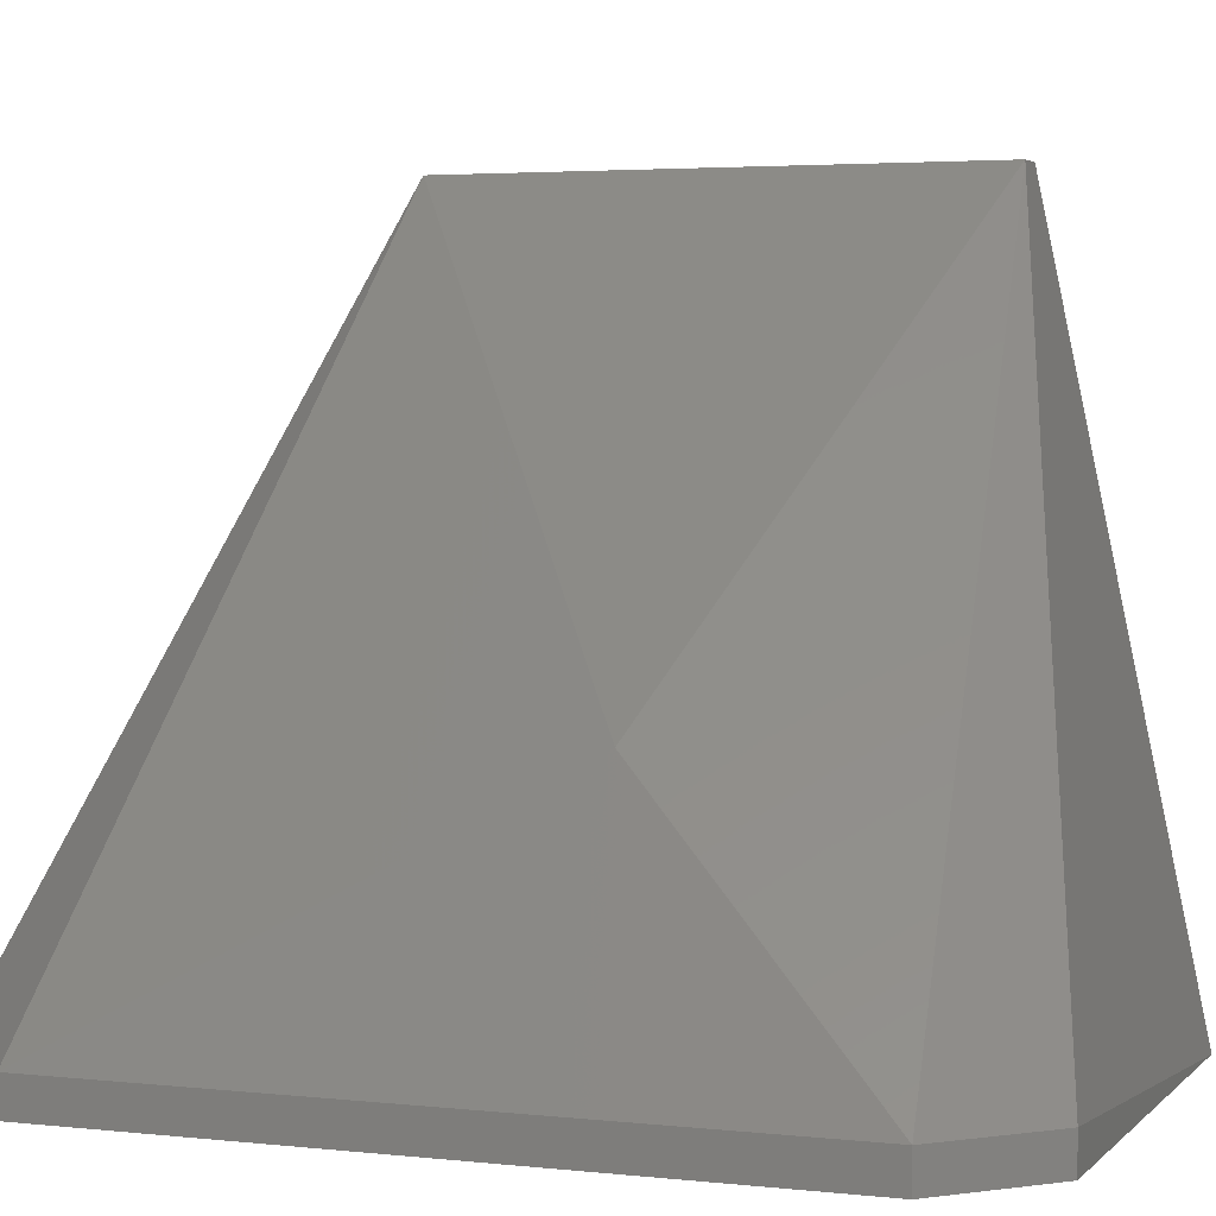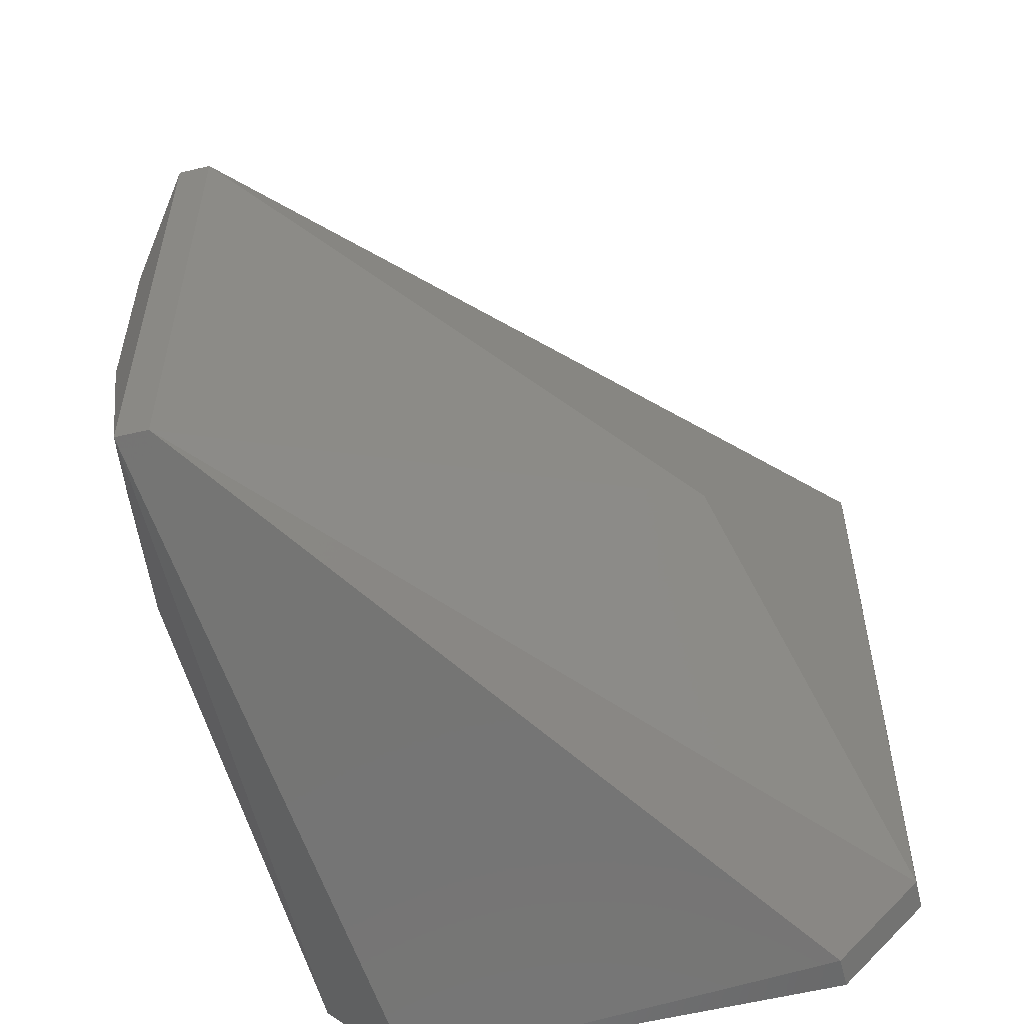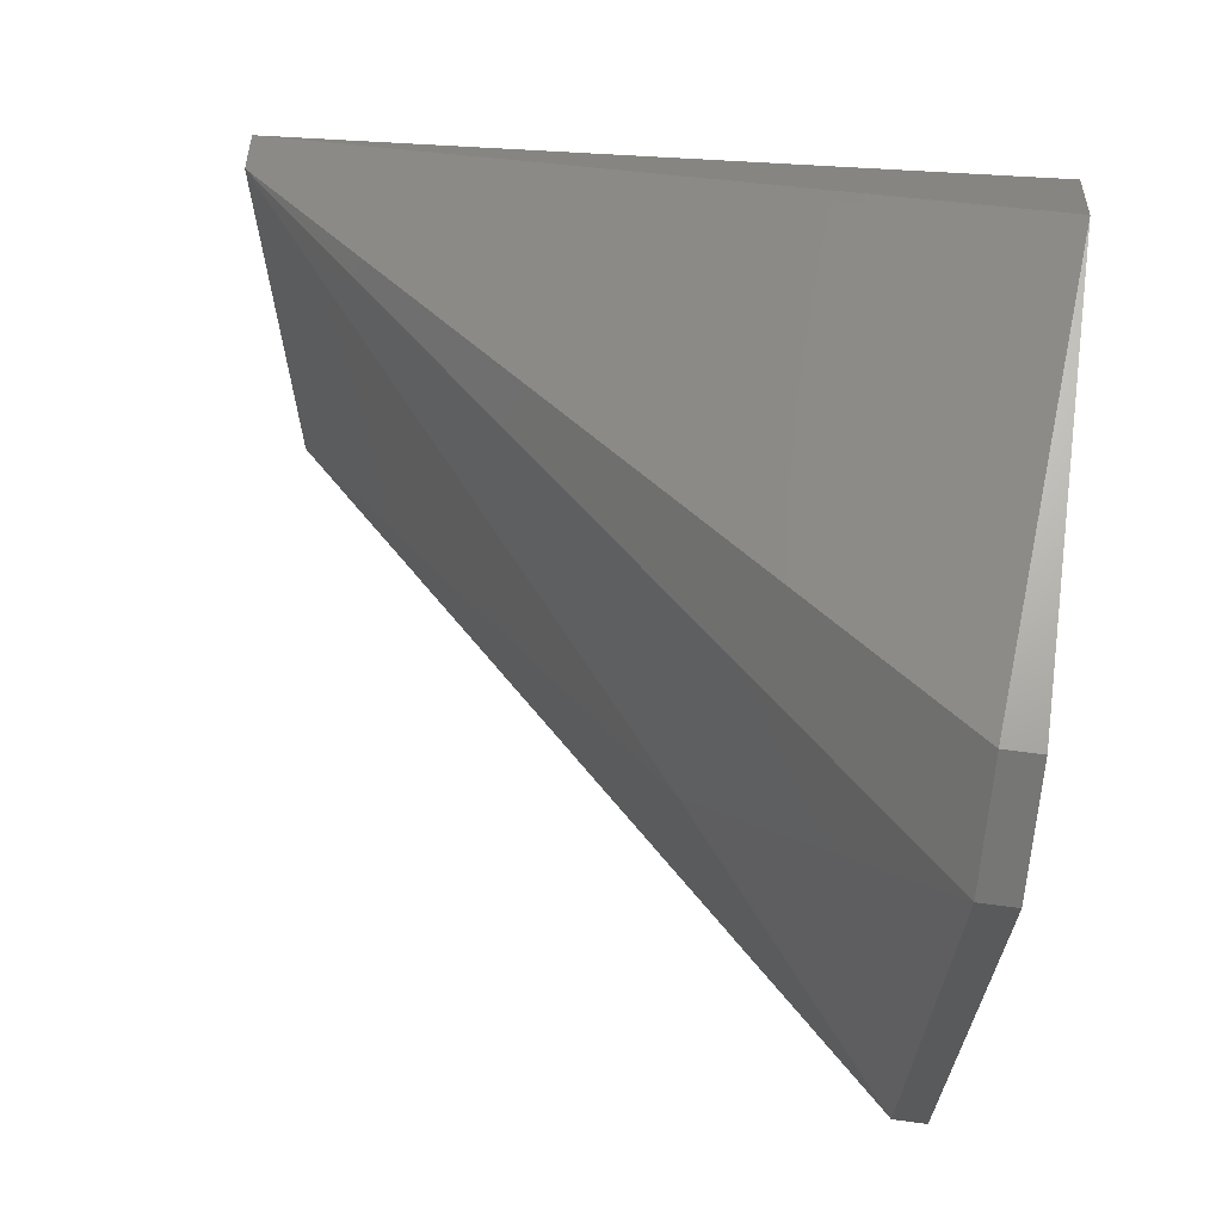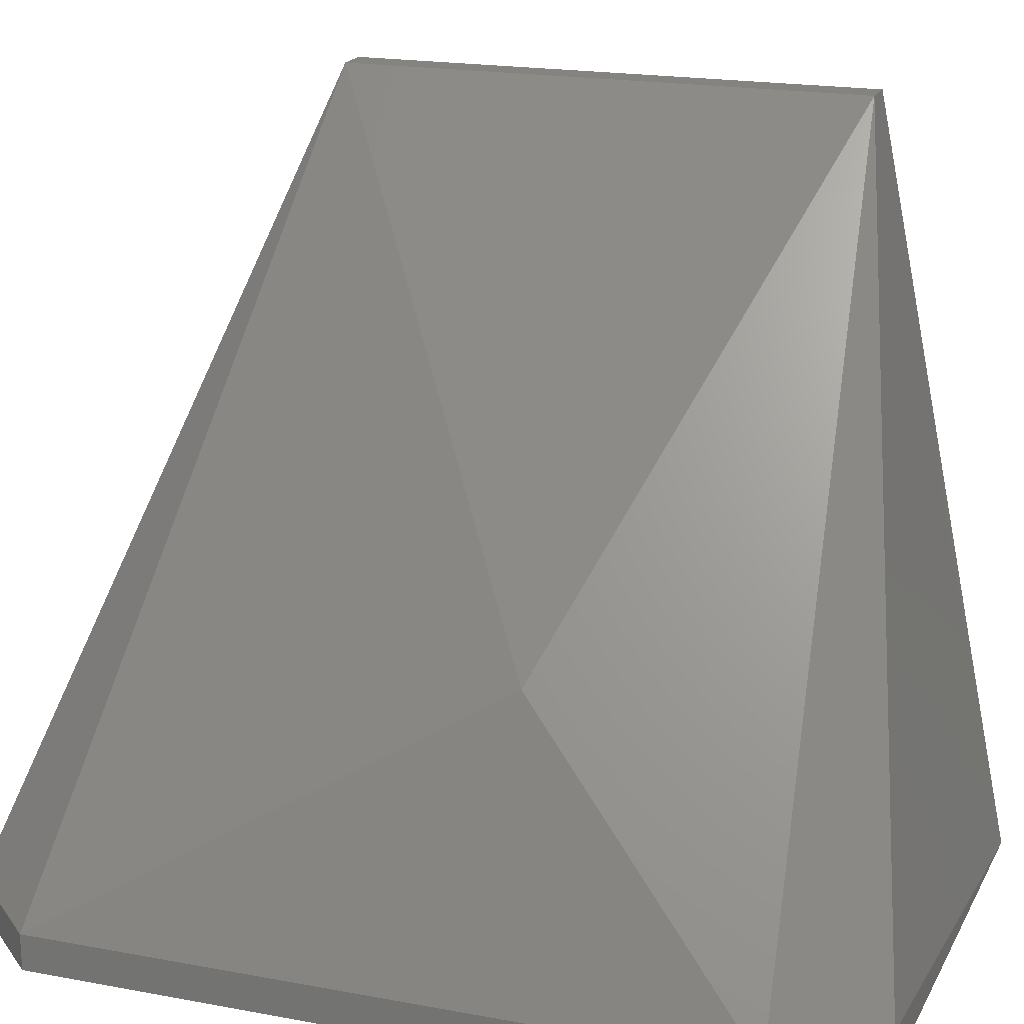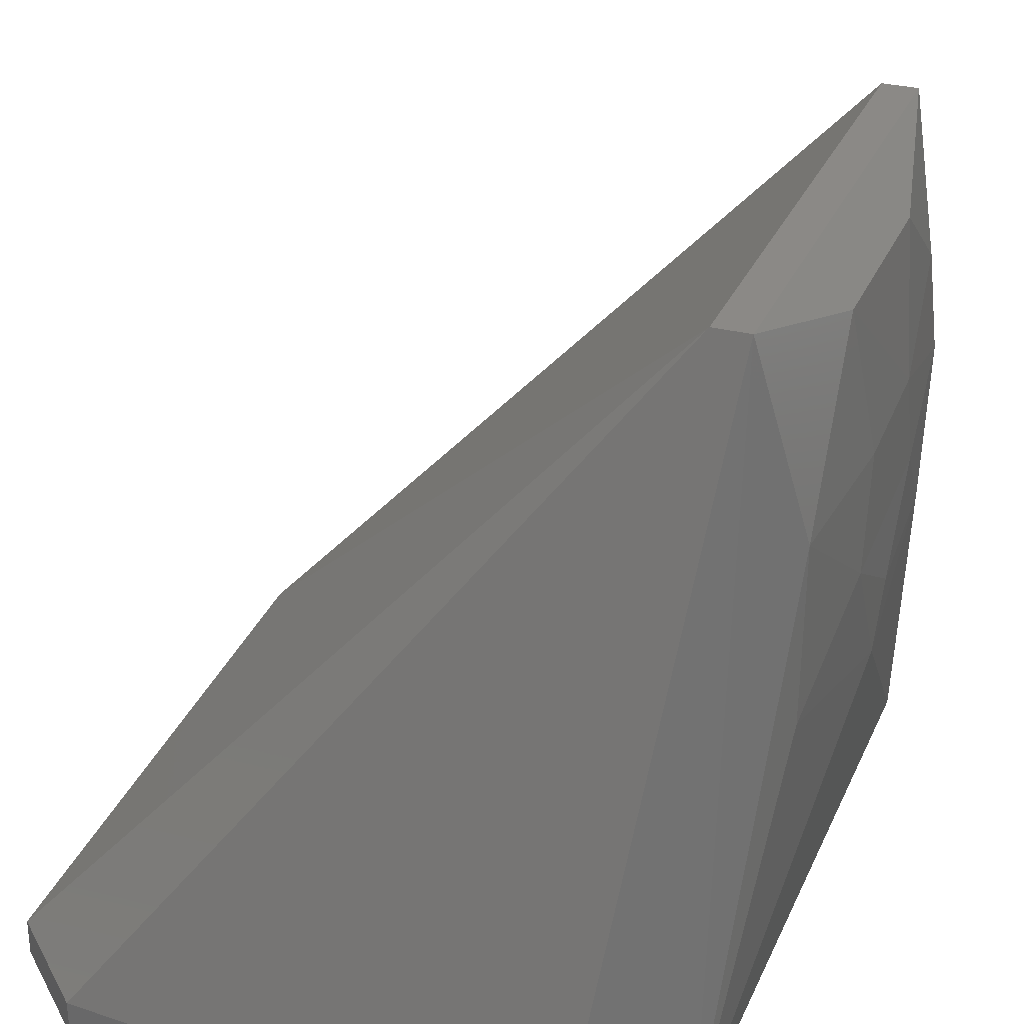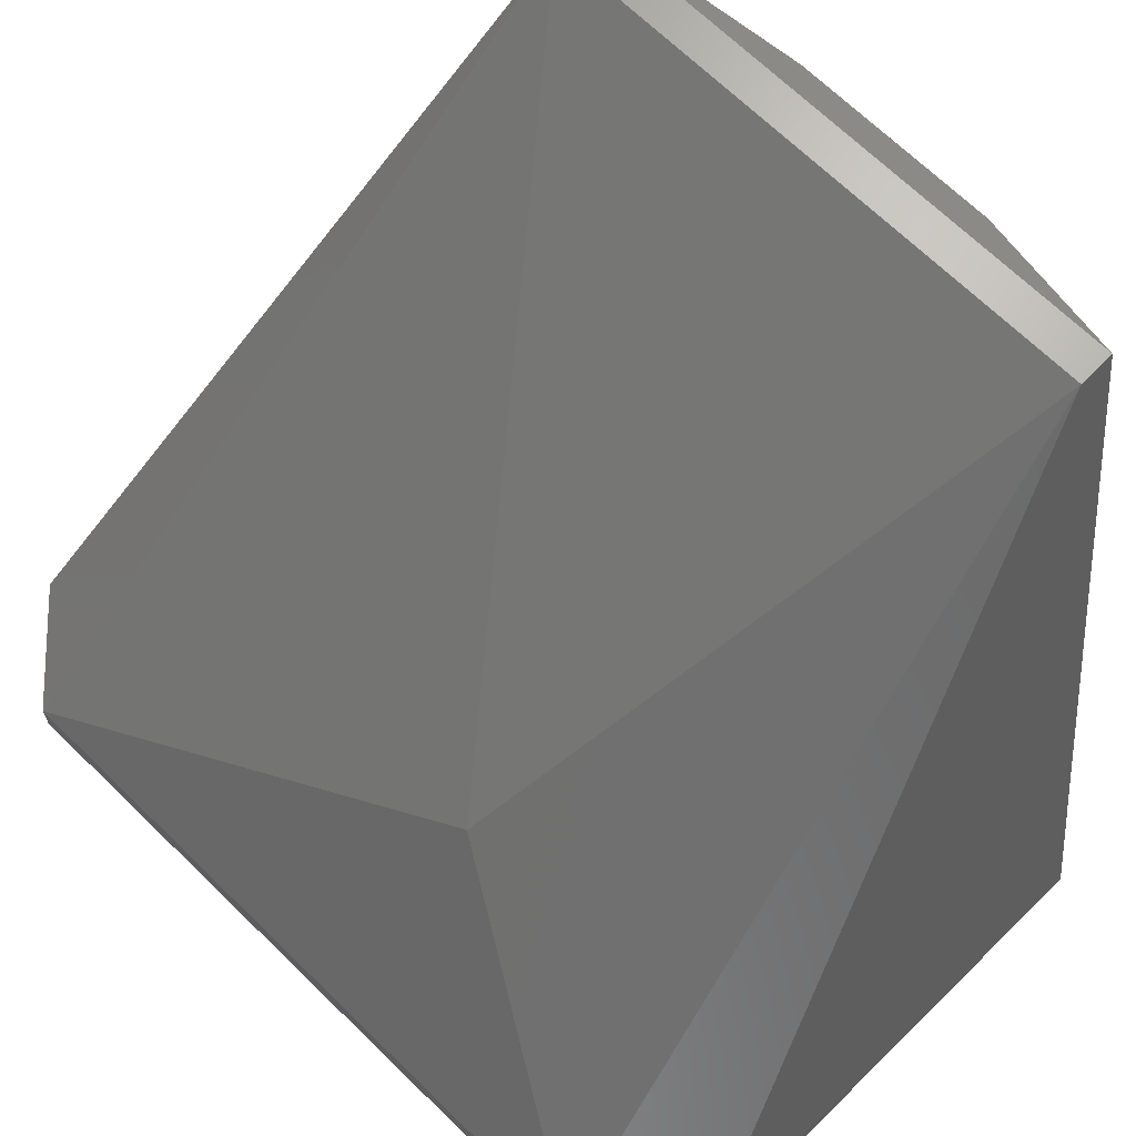
<metadata>
{"format":"stl","ext":"stl","renderer":"f3d","projection":"perspective","resolution":1024,"background":"white","views":[{"elev":3.5,"azim":110.3,"up":"+Z"},{"elev":-54.6,"azim":14.1,"up":"+Y"},{"elev":66.1,"azim":97.7,"up":"+Y"},{"elev":19.1,"azim":109.5,"up":"+Z"},{"elev":30.0,"azim":-159.5,"up":"+Z"},{"elev":67.8,"azim":134.4,"up":"+Z"}]}
</metadata>
<code>
# stl→obj: 30 verts, 56 faces
v -0.07 0.03285 0.06259
v -0.07042 0.06194 0.01779
v -0.07413 0.0186 0.01956
v 0.121 -0.095 -0.126
v 0.096 0.12 -0.126
v 0.121 0.095 -0.126
v 0.121 0.095 -0.116
v 0.121 -0.095 -0.116
v -0.059 0.09611 -0.126
v -0.06988 0.06183 -0.03044
v 0.07989 0.02242 -0.05018
v -0.049 -0.07476 0.074
v -0.0327 0.1224 -0.126
v -0.07 -0.0209 0.06259
v -0.07417 -0.01472 0.02297
v -0.07 -0.05114 0.03986
v -0.07061 -0.06245 0.008785
v -0.05866 -0.07476 0.074
v 0.096 -0.12 -0.116
v -0.07401 -0.02479 -0.004026
v -0.07 -0.05715 -0.03299
v -0.049 0.07476 0.074
v 0.096 0.12 -0.116
v -0.05866 0.07481 0.074
v 0.096 -0.12 -0.126
v -0.07318 -1.514e-05 -0.04679
v -0.059 -0.09611 -0.126
v -0.07403 0.02365 -0.01034
v -0.07435 -0.004699 -0.028
v -0.03273 -0.1224 -0.126
f 1 2 3
f 4 5 6
f 4 7 8
f 2 9 10
f 11 12 8
f 13 4 9
f 14 15 16
f 17 16 15
f 5 7 6
f 7 4 6
f 14 16 18
f 19 4 8
f 17 20 21
f 22 7 23
f 1 24 2
f 13 22 23
f 25 4 19
f 17 15 20
f 13 23 5
f 26 9 27
f 26 28 10
f 13 5 4
f 24 12 22
f 24 18 12
f 7 5 23
f 2 24 9
f 1 18 24
f 13 9 24
f 29 20 28
f 17 21 27
f 1 14 18
f 11 8 7
f 11 7 22
f 30 27 25
f 26 10 9
f 26 27 21
f 29 21 20
f 9 4 27
f 30 19 12
f 11 22 12
f 17 27 18
f 15 3 20
f 1 3 15
f 30 25 19
f 17 18 16
f 26 21 29
f 3 28 20
f 2 28 3
f 30 18 27
f 12 19 8
f 26 29 28
f 27 4 25
f 13 24 22
f 30 12 18
f 1 15 14
f 2 10 28

</code>
